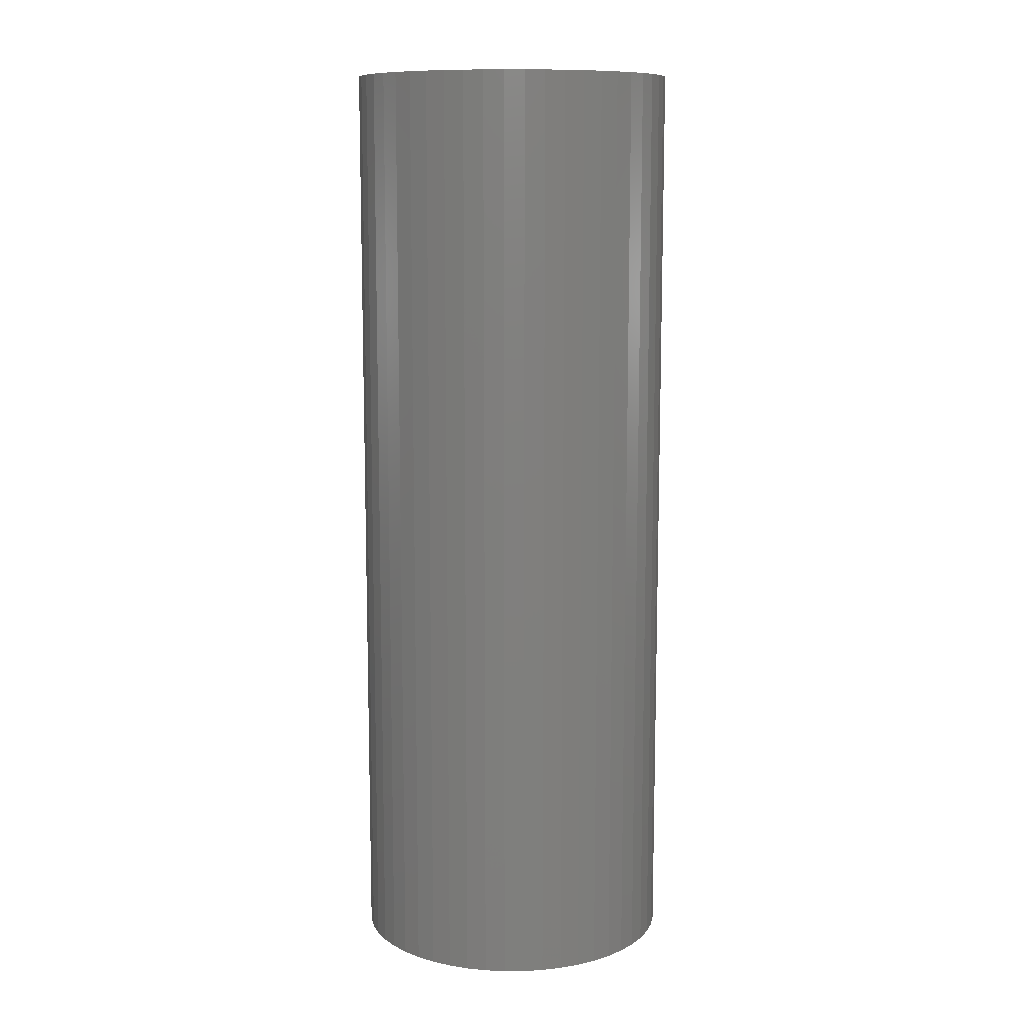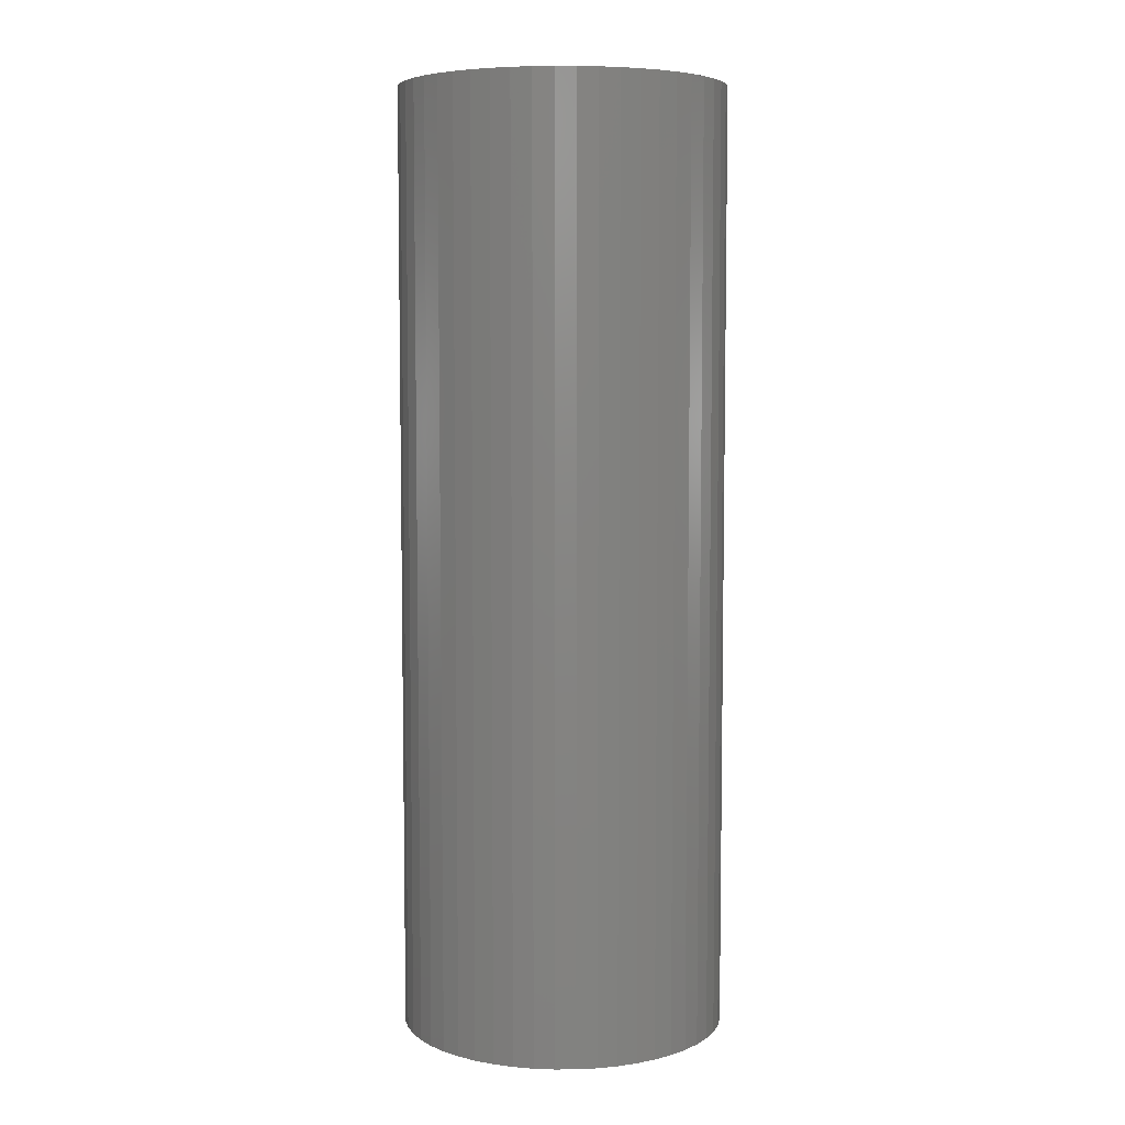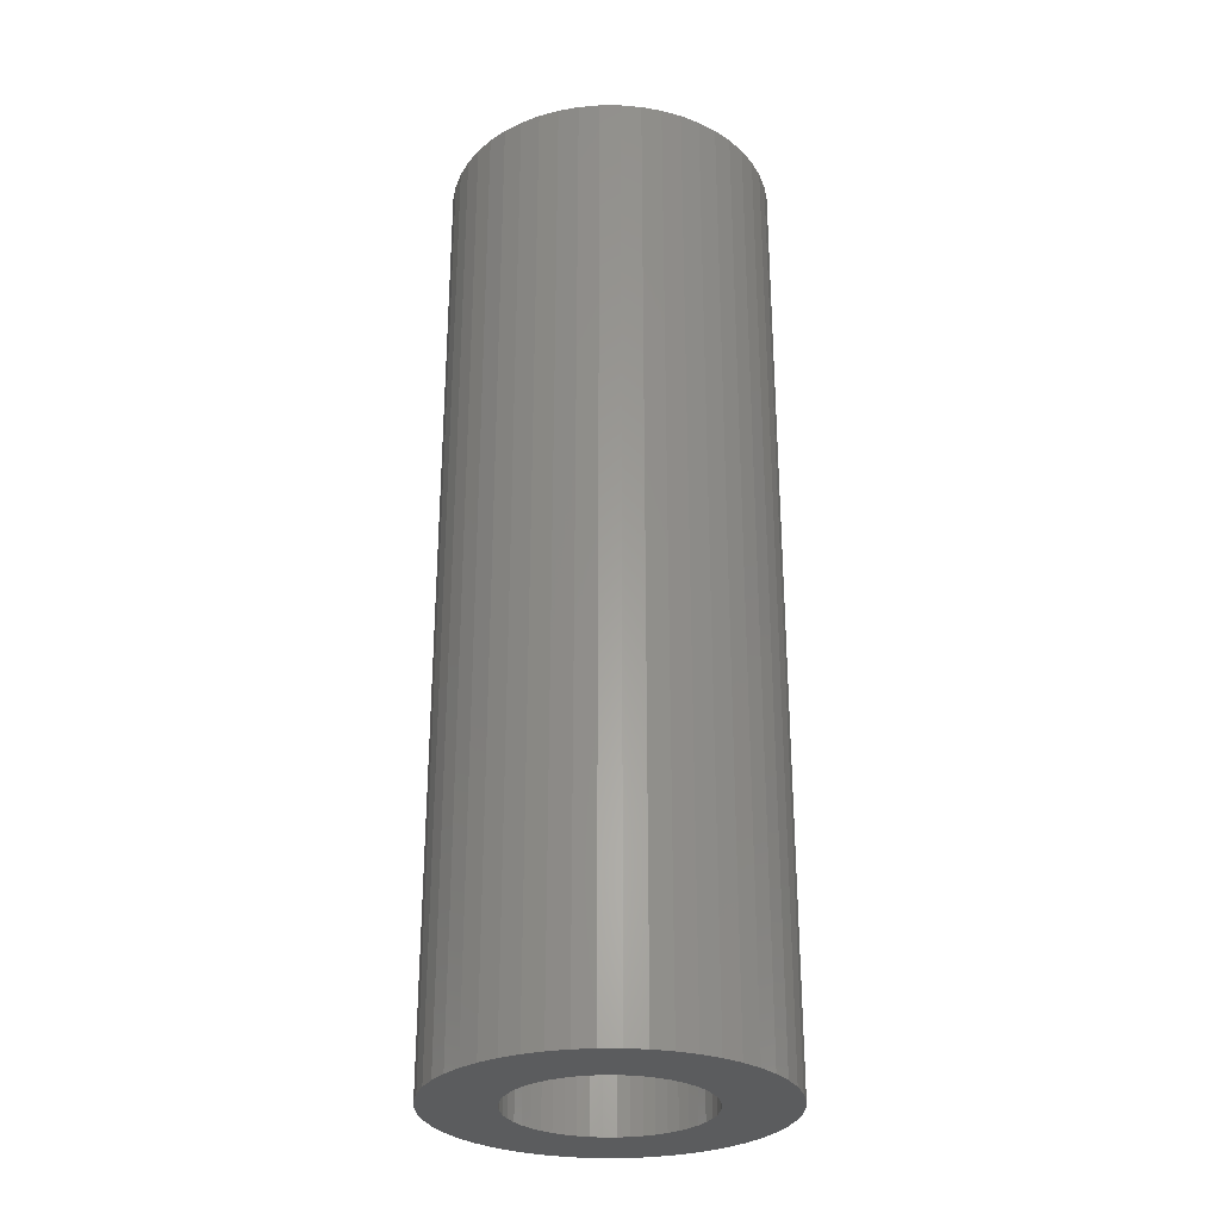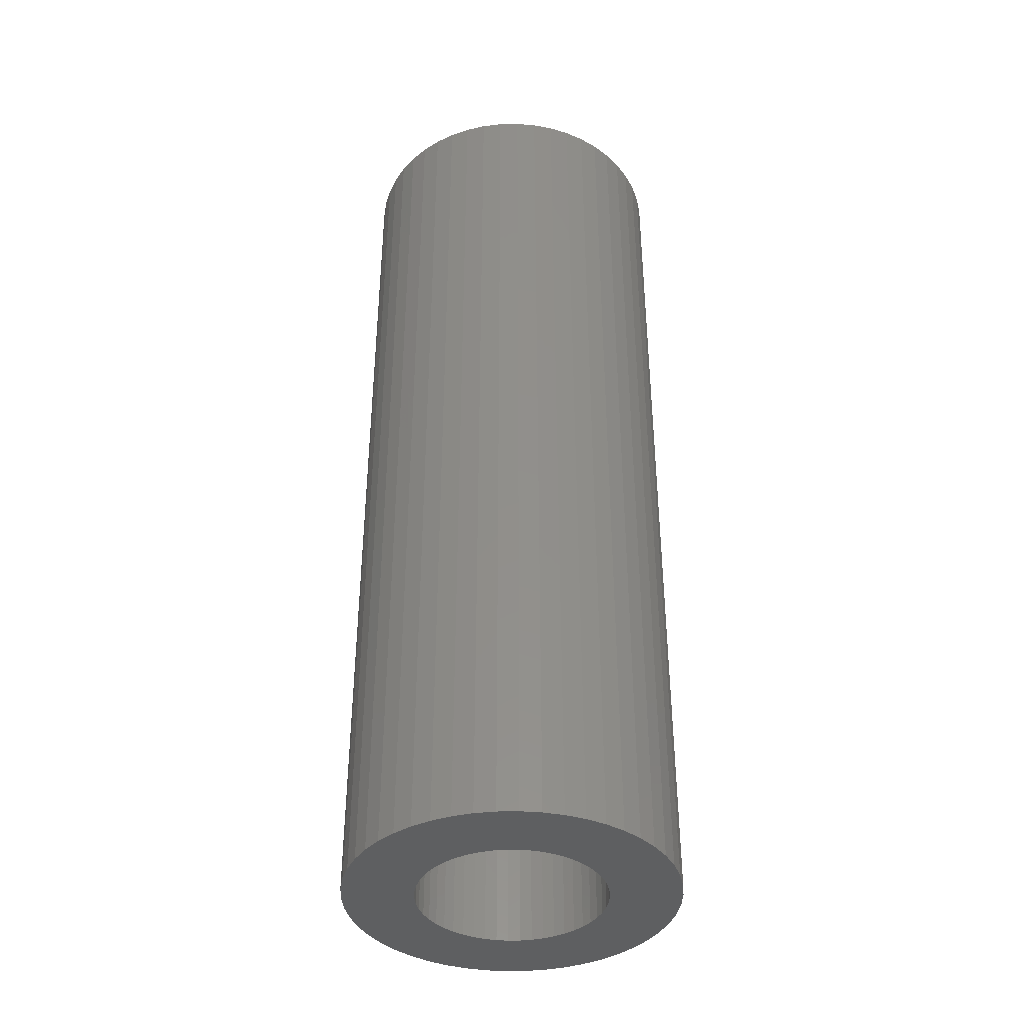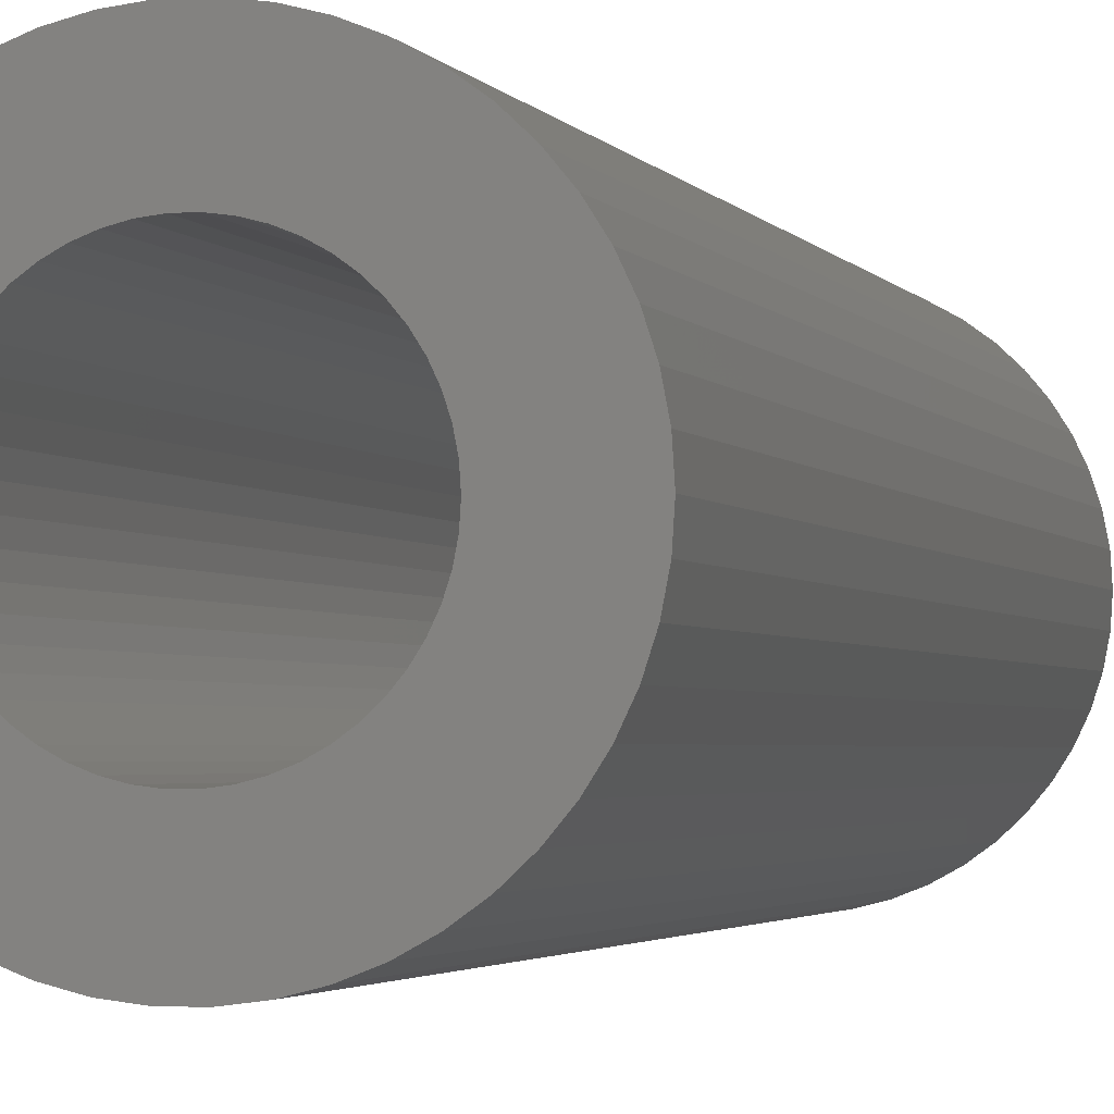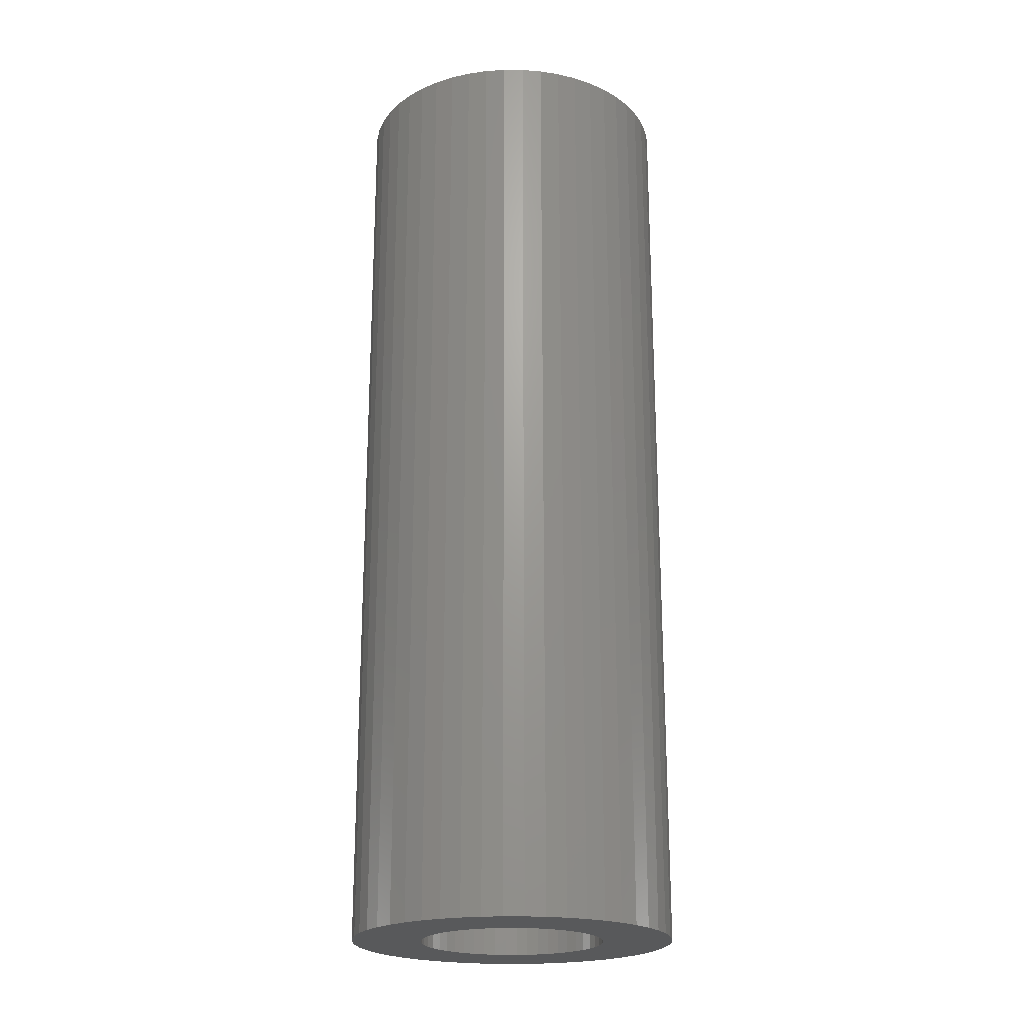
<metadata>
{"format":"stl","ext":"stl","renderer":"f3d","projection":"perspective","resolution":1024,"background":"white","views":[{"elev":10.6,"azim":56.8,"up":"+Z"},{"elev":6.2,"azim":128.6,"up":"+Z"},{"elev":-28.7,"azim":122.4,"up":"+Z"},{"elev":-39.0,"azim":-27.5,"up":"+Z"},{"elev":-2.3,"azim":-165.2,"up":"+Y"},{"elev":-21.6,"azim":-29.4,"up":"+Z"}]}
</metadata>
<code>
# stl→obj: 200 verts, 400 faces
v 14 0 40.5
v 13.89 1.755 -40.5
v 13.89 1.755 40.5
v 14 0 -40.5
v -14 0 -40.5
v -13.89 1.755 40.5
v -13.89 1.755 -40.5
v -14 0 40.5
v 0.8791 13.97 -40.5
v -0.8791 13.97 40.5
v 0.8791 13.97 40.5
v -0.8791 13.97 -40.5
v -0.8791 -13.97 -40.5
v 0.8791 -13.97 40.5
v -0.8791 -13.97 40.5
v 0.8791 -13.97 -40.5
v 10.21 9.584 -40.5
v 8.924 10.79 40.5
v 10.21 9.584 40.5
v 8.924 10.79 -40.5
v -8.924 10.79 -40.5
v -10.21 9.584 40.5
v -8.924 10.79 40.5
v -10.21 9.584 -40.5
v -4.326 13.31 -40.5
v -5.961 12.67 40.5
v -4.326 13.31 40.5
v -5.961 12.67 -40.5
v 12.27 -6.745 40.5
v 13.02 -5.154 -40.5
v 13.02 -5.154 40.5
v 12.27 -6.745 -40.5
v 13.02 5.154 40.5
v 12.27 6.745 -40.5
v 12.27 6.745 40.5
v 13.02 5.154 -40.5
v 5.961 12.67 -40.5
v 4.326 13.31 40.5
v 5.961 12.67 40.5
v 4.326 13.31 -40.5
v 7.502 11.82 -40.5
v 7.502 11.82 40.5
v -13.02 5.154 -40.5
v -12.27 6.745 40.5
v -12.27 6.745 -40.5
v -13.02 5.154 40.5
v -11.33 8.229 -40.5
v -11.33 8.229 40.5
v 8 0 40.5
v 7.937 1.003 40.5
v 13.56 3.482 40.5
v 13.89 -1.755 40.5
v 7.749 1.99 40.5
v 7.937 -1.003 40.5
v 7.438 2.945 40.5
v 13.56 -3.482 40.5
v 7.01 3.854 40.5
v 11.33 8.229 40.5
v 7.749 -1.99 40.5
v 6.472 4.702 40.5
v 5.832 5.476 40.5
v 7.438 -2.945 40.5
v 5.099 6.164 40.5
v 4.287 6.755 40.5
v 3.406 7.239 40.5
v 2.472 7.608 40.5
v 2.623 13.75 40.5
v 1.499 7.858 40.5
v 0.5023 7.984 40.5
v -0.5023 7.984 40.5
v -1.499 7.858 40.5
v -2.623 13.75 40.5
v -2.472 7.608 40.5
v -3.406 7.239 40.5
v -4.287 6.755 40.5
v -7.502 11.82 40.5
v -5.099 6.164 40.5
v -5.832 5.476 40.5
v -6.472 4.702 40.5
v -7.01 3.854 40.5
v -7.438 2.945 40.5
v 7.01 -3.854 40.5
v 11.33 -8.229 40.5
v 6.472 -4.702 40.5
v 10.21 -9.584 40.5
v 5.832 -5.476 40.5
v 8.924 -10.79 40.5
v 5.099 -6.164 40.5
v 7.502 -11.82 40.5
v 4.287 -6.755 40.5
v 5.961 -12.67 40.5
v 3.406 -7.239 40.5
v 4.326 -13.31 40.5
v 2.472 -7.608 40.5
v 2.623 -13.75 40.5
v 1.499 -7.858 40.5
v 0.5023 -7.984 40.5
v -0.5023 -7.984 40.5
v -1.499 -7.858 40.5
v -2.623 -13.75 40.5
v -2.472 -7.608 40.5
v -4.326 -13.31 40.5
v -3.406 -7.239 40.5
v -5.961 -12.67 40.5
v -4.287 -6.755 40.5
v -7.502 -11.82 40.5
v -5.099 -6.164 40.5
v -8.924 -10.79 40.5
v -5.832 -5.476 40.5
v -10.21 -9.584 40.5
v -6.472 -4.702 40.5
v -11.33 -8.229 40.5
v -7.01 -3.854 40.5
v -12.27 -6.745 40.5
v -7.438 -2.945 40.5
v -13.02 -5.154 40.5
v -7.749 -1.99 40.5
v -13.56 -3.482 40.5
v -7.937 -1.003 40.5
v -13.89 -1.755 40.5
v -8 0 40.5
v -7.749 1.99 40.5
v -13.56 3.482 40.5
v -7.937 1.003 40.5
v -2.623 13.75 -40.5
v 8 0 -40.5
v 13.89 -1.755 -40.5
v 7.937 -1.003 -40.5
v 13.56 -3.482 -40.5
v 7.749 -1.99 -40.5
v 7.937 1.003 -40.5
v 7.438 -2.945 -40.5
v 13.56 3.482 -40.5
v 7.01 -3.854 -40.5
v 11.33 -8.229 -40.5
v 7.749 1.99 -40.5
v 6.472 -4.702 -40.5
v 10.21 -9.584 -40.5
v 5.832 -5.476 -40.5
v 8.924 -10.79 -40.5
v 7.438 2.945 -40.5
v 5.099 -6.164 -40.5
v 7.502 -11.82 -40.5
v 4.287 -6.755 -40.5
v 5.961 -12.67 -40.5
v 3.406 -7.239 -40.5
v 4.326 -13.31 -40.5
v 2.472 -7.608 -40.5
v 2.623 -13.75 -40.5
v 1.499 -7.858 -40.5
v 0.5023 -7.984 -40.5
v -0.5023 -7.984 -40.5
v -1.499 -7.858 -40.5
v -2.623 -13.75 -40.5
v -2.472 -7.608 -40.5
v -4.326 -13.31 -40.5
v -3.406 -7.239 -40.5
v -5.961 -12.67 -40.5
v -4.287 -6.755 -40.5
v -7.502 -11.82 -40.5
v -5.099 -6.164 -40.5
v -8.924 -10.79 -40.5
v -5.832 -5.476 -40.5
v -10.21 -9.584 -40.5
v -6.472 -4.702 -40.5
v -11.33 -8.229 -40.5
v -7.01 -3.854 -40.5
v -12.27 -6.745 -40.5
v -7.438 -2.945 -40.5
v 7.01 3.854 -40.5
v 11.33 8.229 -40.5
v 6.472 4.702 -40.5
v 5.832 5.476 -40.5
v 5.099 6.164 -40.5
v 4.287 6.755 -40.5
v 3.406 7.239 -40.5
v 2.472 7.608 -40.5
v 2.623 13.75 -40.5
v 1.499 7.858 -40.5
v 0.5023 7.984 -40.5
v -0.5023 7.984 -40.5
v -1.499 7.858 -40.5
v -2.472 7.608 -40.5
v -3.406 7.239 -40.5
v -4.287 6.755 -40.5
v -7.502 11.82 -40.5
v -5.099 6.164 -40.5
v -5.832 5.476 -40.5
v -6.472 4.702 -40.5
v -7.01 3.854 -40.5
v -7.438 2.945 -40.5
v -7.749 1.99 -40.5
v -13.56 3.482 -40.5
v -7.937 1.003 -40.5
v -8 0 -40.5
v -13.02 -5.154 -40.5
v -7.749 -1.99 -40.5
v -13.56 -3.482 -40.5
v -7.937 -1.003 -40.5
v -13.89 -1.755 -40.5
f 1 2 3
f 2 1 4
f 5 6 7
f 6 5 8
f 9 10 11
f 10 9 12
f 13 14 15
f 14 13 16
f 17 18 19
f 18 17 20
f 21 22 23
f 22 21 24
f 25 26 27
f 26 25 28
f 29 30 31
f 30 29 32
f 33 34 35
f 34 33 36
f 37 38 39
f 38 37 40
f 41 39 42
f 39 41 37
f 43 44 45
f 44 43 46
f 47 22 24
f 22 47 48
f 49 1 3
f 50 3 51
f 1 49 52
f 53 51 33
f 54 52 49
f 55 33 35
f 52 54 56
f 57 35 58
f 59 56 54
f 60 58 19
f 56 59 31
f 61 19 18
f 62 31 59
f 31 62 29
f 3 50 49
f 51 53 50
f 63 18 42
f 33 55 53
f 35 57 55
f 58 60 57
f 64 42 39
f 19 61 60
f 18 63 61
f 65 39 38
f 42 64 63
f 39 65 64
f 66 38 67
f 38 66 65
f 67 68 66
f 11 68 67
f 11 69 68
f 11 70 69
f 10 70 11
f 10 71 70
f 72 71 10
f 71 72 73
f 27 73 72
f 73 27 74
f 26 74 27
f 74 26 75
f 76 75 26
f 75 76 77
f 23 77 76
f 77 23 78
f 22 78 23
f 78 22 79
f 48 79 22
f 79 48 80
f 44 80 48
f 80 44 81
f 82 29 62
f 29 82 83
f 84 83 82
f 83 84 85
f 86 85 84
f 85 86 87
f 88 87 86
f 87 88 89
f 90 89 88
f 89 90 91
f 92 91 90
f 91 92 93
f 94 93 92
f 93 94 95
f 96 95 94
f 96 14 95
f 97 14 96
f 98 14 97
f 98 15 14
f 99 15 98
f 100 99 101
f 99 100 15
f 102 101 103
f 104 103 105
f 101 102 100
f 106 105 107
f 108 107 109
f 103 104 102
f 110 109 111
f 112 111 113
f 114 113 115
f 105 106 104
f 116 115 117
f 118 117 119
f 120 119 121
f 46 81 44
f 107 108 106
f 81 46 122
f 109 110 108
f 123 122 46
f 111 112 110
f 122 123 124
f 113 114 112
f 6 124 123
f 115 116 114
f 124 6 121
f 117 118 116
f 8 121 6
f 119 120 118
f 121 8 120
f 125 27 72
f 27 125 25
f 126 4 127
f 128 127 129
f 4 126 2
f 130 129 30
f 131 2 126
f 132 30 32
f 2 131 133
f 134 32 135
f 136 133 131
f 137 135 138
f 133 136 36
f 139 138 140
f 141 36 136
f 36 141 34
f 127 128 126
f 129 130 128
f 142 140 143
f 30 132 130
f 32 134 132
f 135 137 134
f 144 143 145
f 138 139 137
f 140 142 139
f 146 145 147
f 143 144 142
f 145 146 144
f 148 147 149
f 147 148 146
f 149 150 148
f 16 150 149
f 16 151 150
f 16 152 151
f 13 152 16
f 13 153 152
f 154 153 13
f 153 154 155
f 156 155 154
f 155 156 157
f 158 157 156
f 157 158 159
f 160 159 158
f 159 160 161
f 162 161 160
f 161 162 163
f 164 163 162
f 163 164 165
f 166 165 164
f 165 166 167
f 168 167 166
f 167 168 169
f 170 34 141
f 34 170 171
f 172 171 170
f 171 172 17
f 173 17 172
f 17 173 20
f 174 20 173
f 20 174 41
f 175 41 174
f 41 175 37
f 176 37 175
f 37 176 40
f 177 40 176
f 40 177 178
f 179 178 177
f 179 9 178
f 180 9 179
f 181 9 180
f 181 12 9
f 182 12 181
f 125 182 183
f 182 125 12
f 25 183 184
f 28 184 185
f 183 25 125
f 186 185 187
f 21 187 188
f 184 28 25
f 24 188 189
f 47 189 190
f 45 190 191
f 185 186 28
f 43 191 192
f 193 192 194
f 7 194 195
f 196 169 168
f 187 21 186
f 169 196 197
f 188 24 21
f 198 197 196
f 189 47 24
f 197 198 199
f 190 45 47
f 200 199 198
f 191 43 45
f 199 200 195
f 192 193 43
f 5 195 200
f 194 7 193
f 195 5 7
f 16 95 14
f 95 16 149
f 51 36 33
f 36 51 133
f 3 133 51
f 133 3 2
f 58 17 19
f 17 58 171
f 35 171 58
f 171 35 34
f 40 67 38
f 67 40 178
f 178 11 67
f 11 178 9
f 20 42 18
f 42 20 41
f 45 48 47
f 48 45 44
f 193 46 43
f 46 193 123
f 7 123 193
f 123 7 6
f 28 76 26
f 76 28 186
f 186 23 76
f 23 186 21
f 12 72 10
f 72 12 125
f 52 4 1
f 4 52 127
f 85 135 83
f 135 85 138
f 164 108 110
f 108 164 162
f 168 116 196
f 116 168 114
f 164 112 166
f 112 164 110
f 145 89 91
f 89 145 143
f 31 129 56
f 129 31 30
f 83 32 29
f 32 83 135
f 198 120 200
f 120 198 118
f 200 8 5
f 8 200 120
f 196 118 198
f 118 196 116
f 140 85 87
f 85 140 138
f 147 91 93
f 91 147 145
f 149 93 95
f 93 149 147
f 56 127 52
f 127 56 129
f 154 15 100
f 15 154 13
f 162 106 108
f 106 162 160
f 166 114 168
f 114 166 112
f 143 87 89
f 87 143 140
f 156 100 102
f 100 156 154
f 158 102 104
f 102 158 156
f 160 104 106
f 104 160 158
f 126 50 131
f 50 126 49
f 121 194 124
f 194 121 195
f 181 69 70
f 69 181 180
f 151 98 97
f 98 151 152
f 139 88 86
f 88 139 142
f 174 61 63
f 61 174 173
f 188 77 78
f 77 188 187
f 184 73 74
f 73 184 183
f 141 57 170
f 57 141 55
f 177 65 66
f 65 177 176
f 179 66 68
f 66 179 177
f 176 64 65
f 64 176 175
f 80 189 79
f 189 80 190
f 79 188 78
f 188 79 189
f 187 75 77
f 75 187 185
f 183 71 73
f 71 183 182
f 150 97 96
f 97 150 151
f 136 55 141
f 55 136 53
f 131 53 136
f 53 131 50
f 172 61 173
f 61 172 60
f 170 60 172
f 60 170 57
f 180 68 69
f 68 180 179
f 175 63 64
f 63 175 174
f 81 190 80
f 190 81 191
f 122 191 81
f 191 122 192
f 124 192 122
f 192 124 194
f 185 74 75
f 74 185 184
f 182 70 71
f 70 182 181
f 128 49 126
f 49 128 54
f 139 84 137
f 84 139 86
f 142 90 88
f 90 142 144
f 146 94 92
f 94 146 148
f 132 59 130
f 59 132 62
f 130 54 128
f 54 130 59
f 134 62 132
f 62 134 82
f 137 82 134
f 82 137 84
f 109 165 111
f 165 109 163
f 113 169 115
f 169 113 167
f 119 195 121
f 195 119 199
f 117 199 119
f 199 117 197
f 115 197 117
f 197 115 169
f 144 92 90
f 92 144 146
f 148 96 94
f 96 148 150
f 152 99 98
f 99 152 153
f 161 109 107
f 109 161 163
f 155 103 101
f 103 155 157
f 159 107 105
f 107 159 161
f 111 167 113
f 167 111 165
f 153 101 99
f 101 153 155
f 157 105 103
f 105 157 159

</code>
